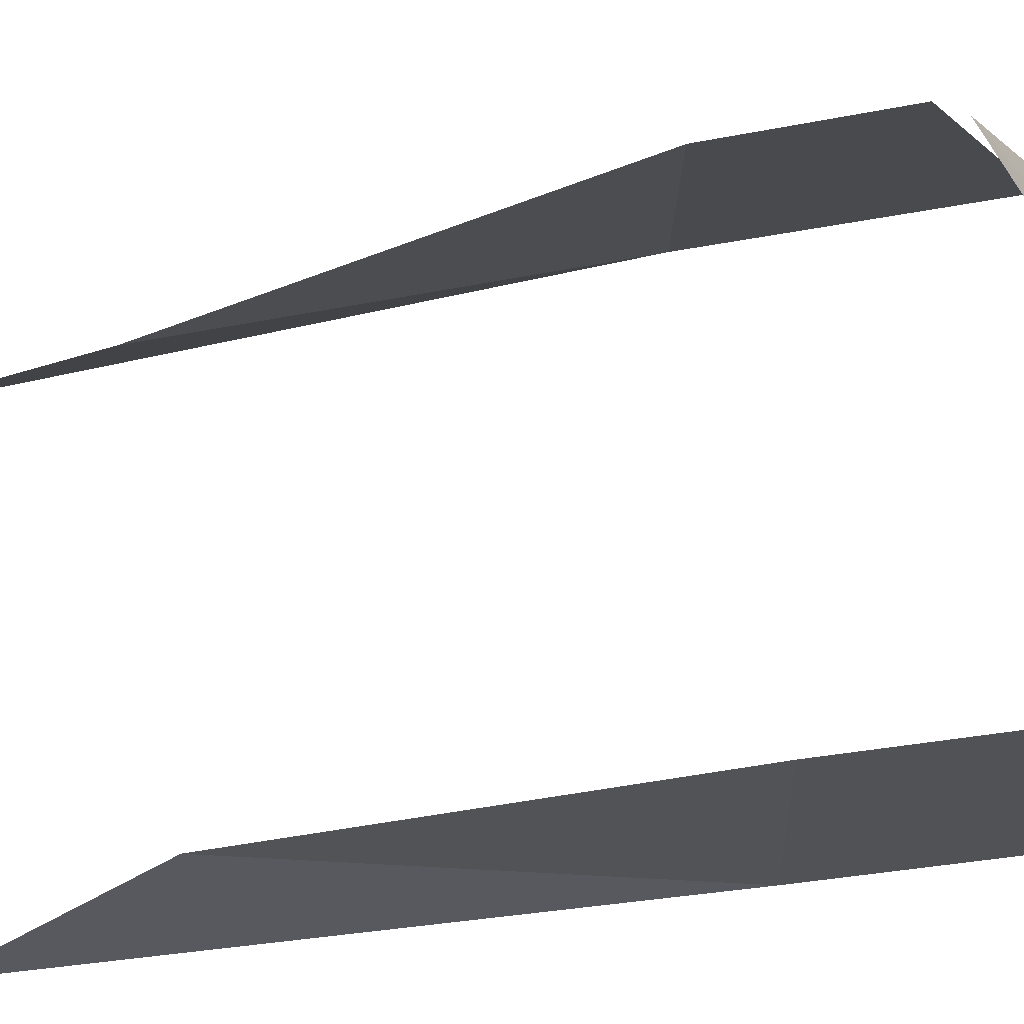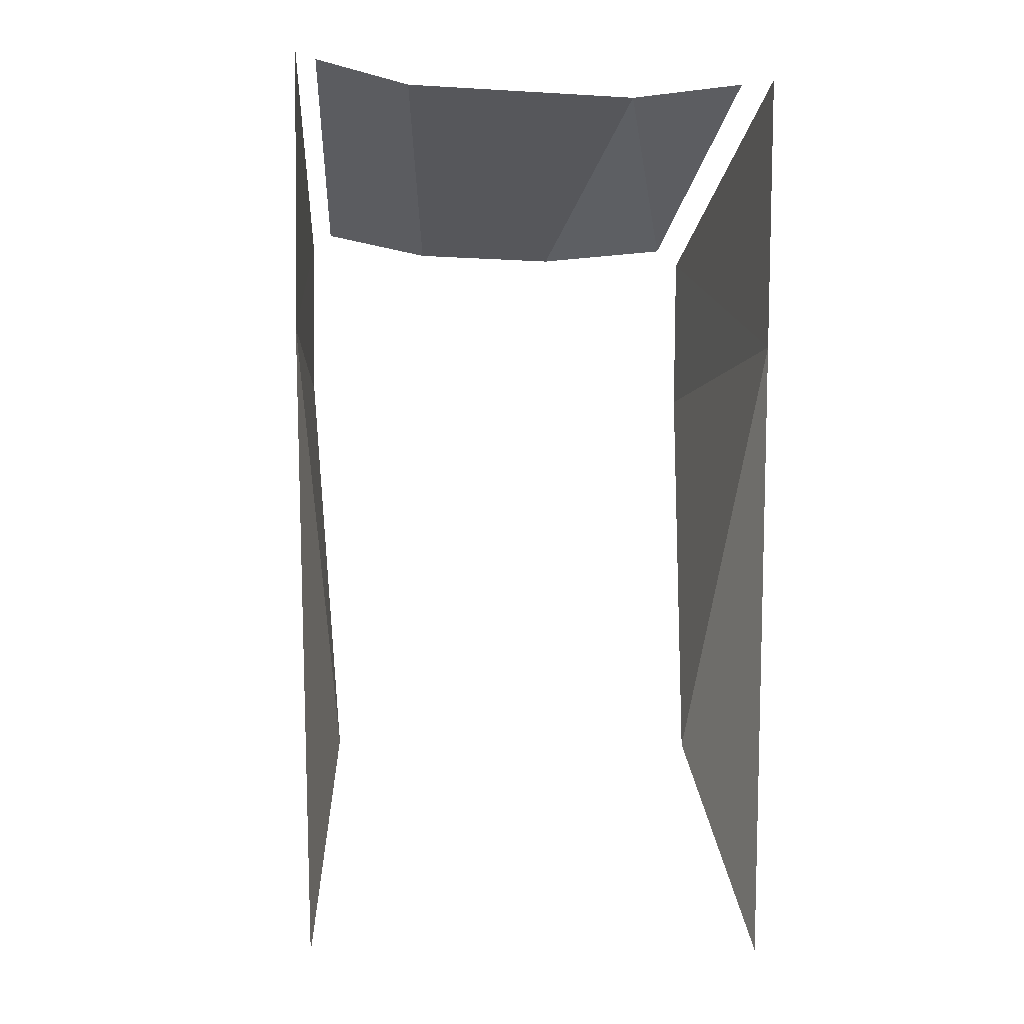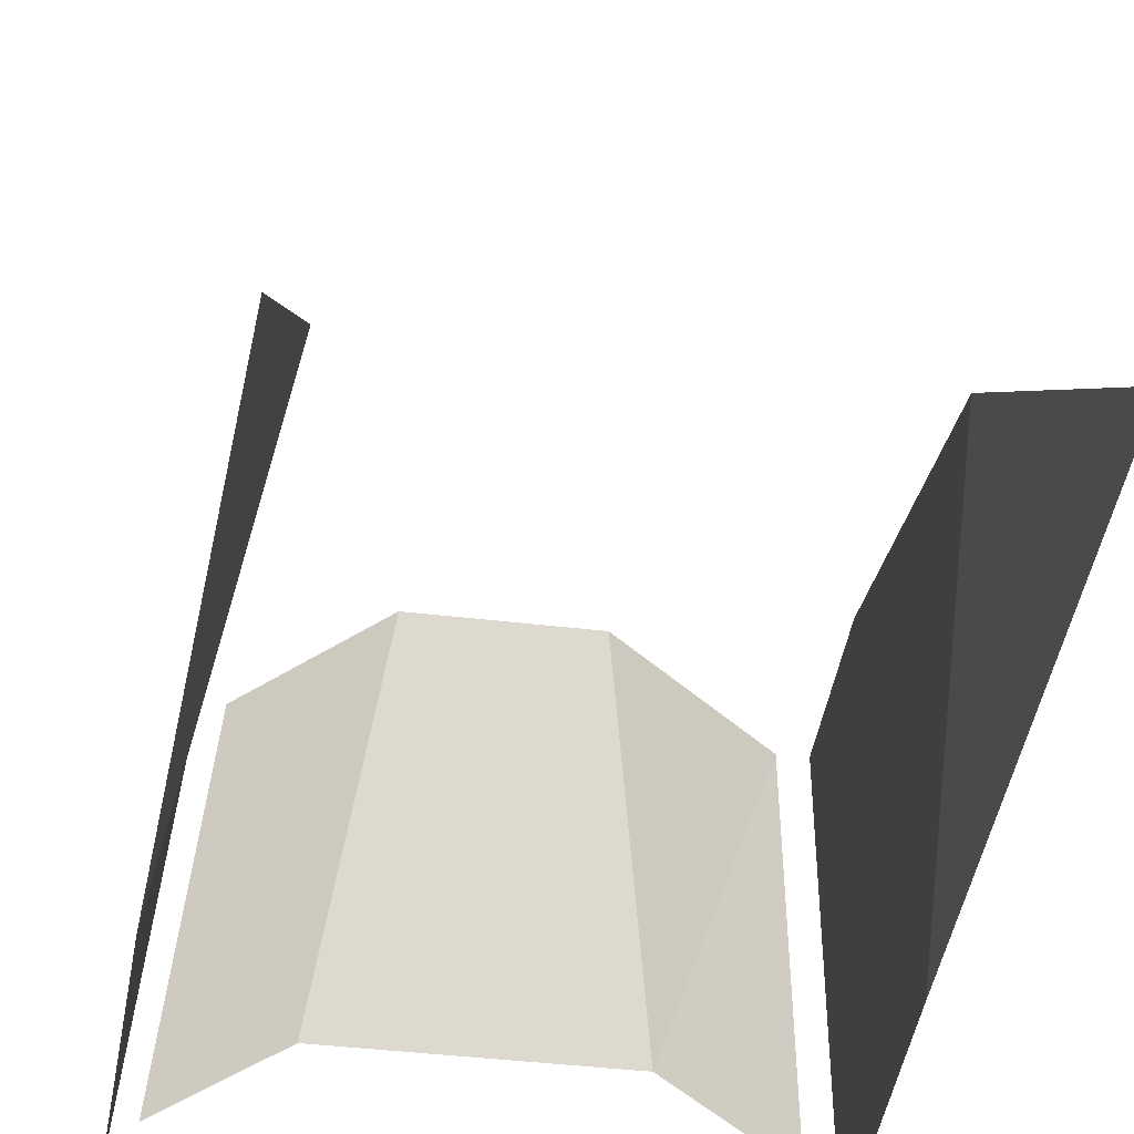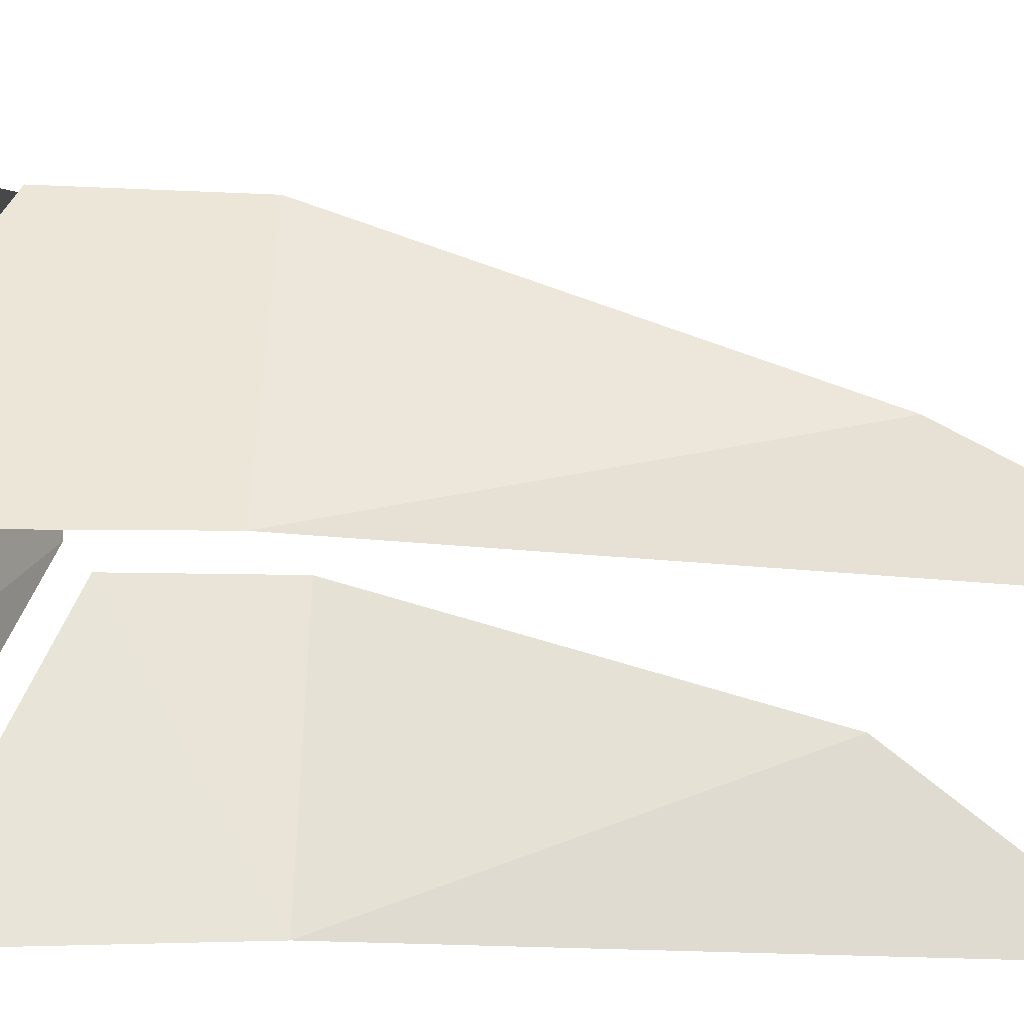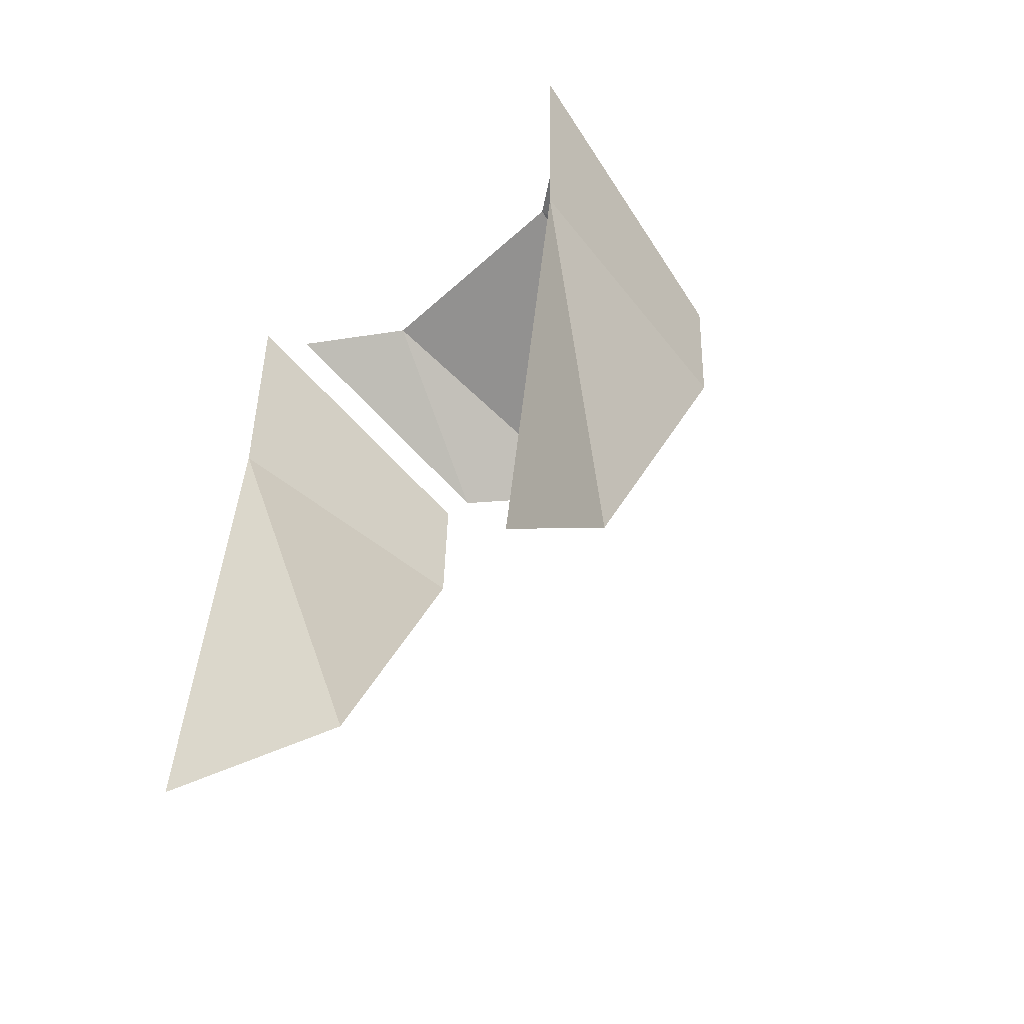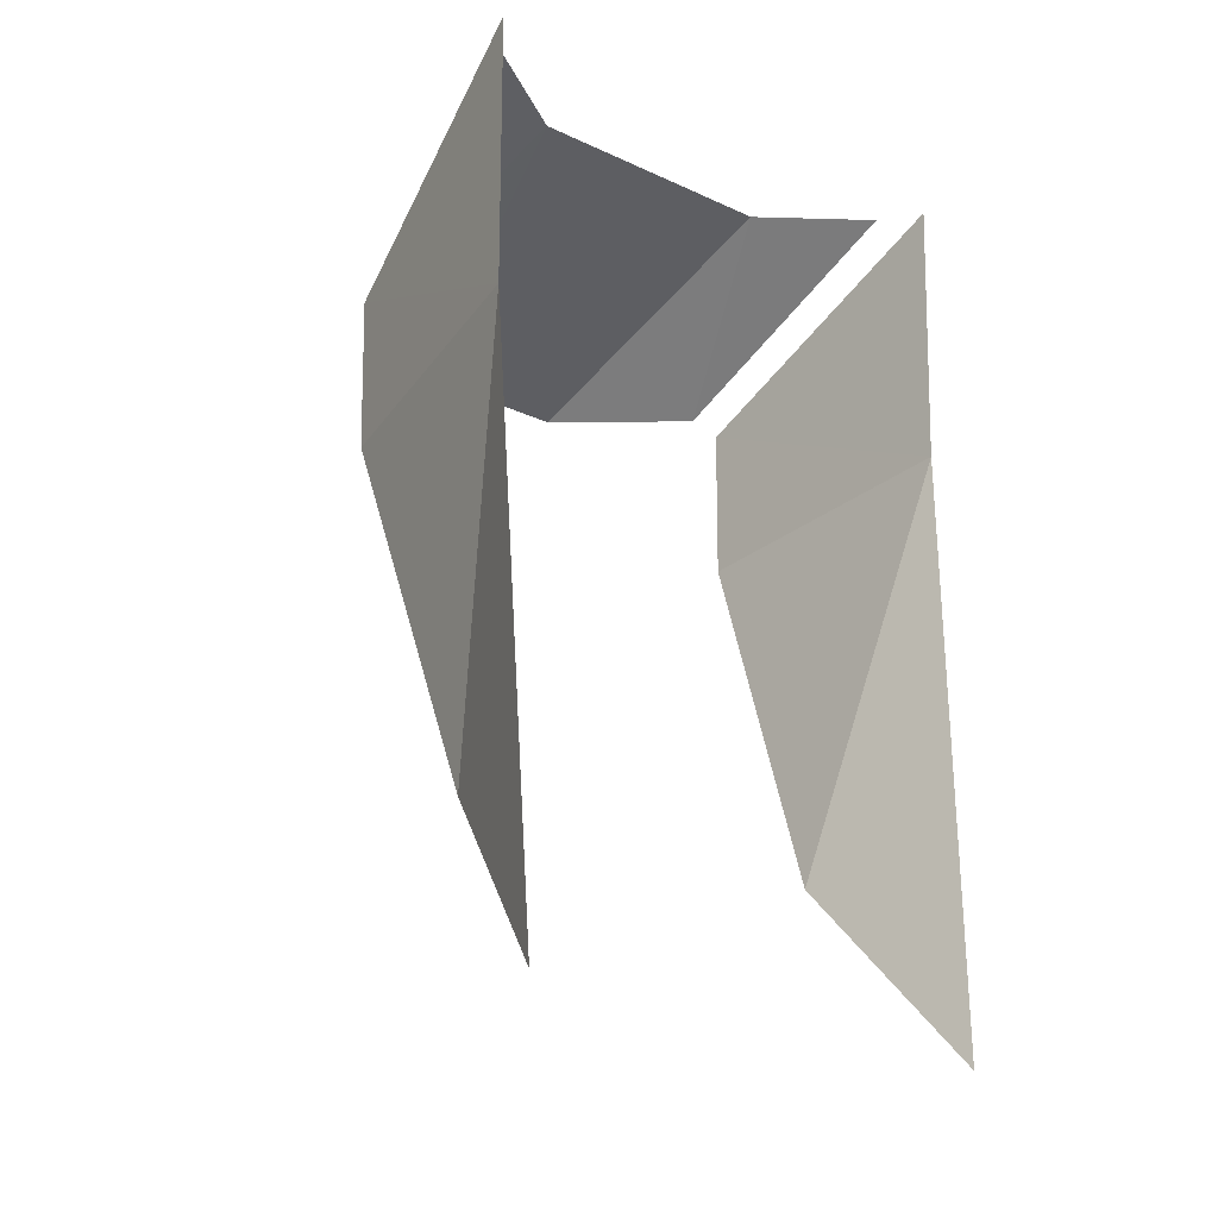
<metadata>
{"format":"obj","ext":"obj","renderer":"f3d","projection":"perspective","resolution":1024,"background":"white","views":[{"elev":73.8,"azim":-98.0,"up":"+Y"},{"elev":-7.1,"azim":-8.2,"up":"+Z"},{"elev":-38.9,"azim":172.0,"up":"+Y"},{"elev":-36.4,"azim":90.4,"up":"+Y"},{"elev":-54.8,"azim":44.0,"up":"+Z"},{"elev":-27.1,"azim":-34.7,"up":"+Z"}]}
</metadata>
<code>
o body_screen_Circle.005
v -0.2109 7.716 2.518
v -0.353 6.792 2.867
v 0.2637 7.717 2.513
v 0.418 6.794 2.859
v -0.6739 6.561 2.856
v -0.5768 7.397 2.497
v 0.74 6.565 2.843
v 0.631 7.4 2.485
v 0.6747 7.339 1.907
v 0.7782 6.435 1.927
v 0.6773 6.335 0.04166
v 0.5776 6.852 0.663
v 0.8093 6.424 2.813
v 0.6916 7.354 2.421
v -0.6312 7.335 1.92
v -0.7289 6.431 1.941
v -0.7429 6.419 2.828
v -0.6383 7.35 2.434
v -0.6638 6.331 0.05474
v -0.5552 6.849 0.6739
f 2 3 4
f 2 6 1
f 4 8 7
f 10 14 9
f 10 12 11
f 16 20 15
f 16 18 17
f 2 1 3
f 2 5 6
f 4 3 8
f 10 13 14
f 10 9 12
f 16 19 20
f 16 15 18

</code>
